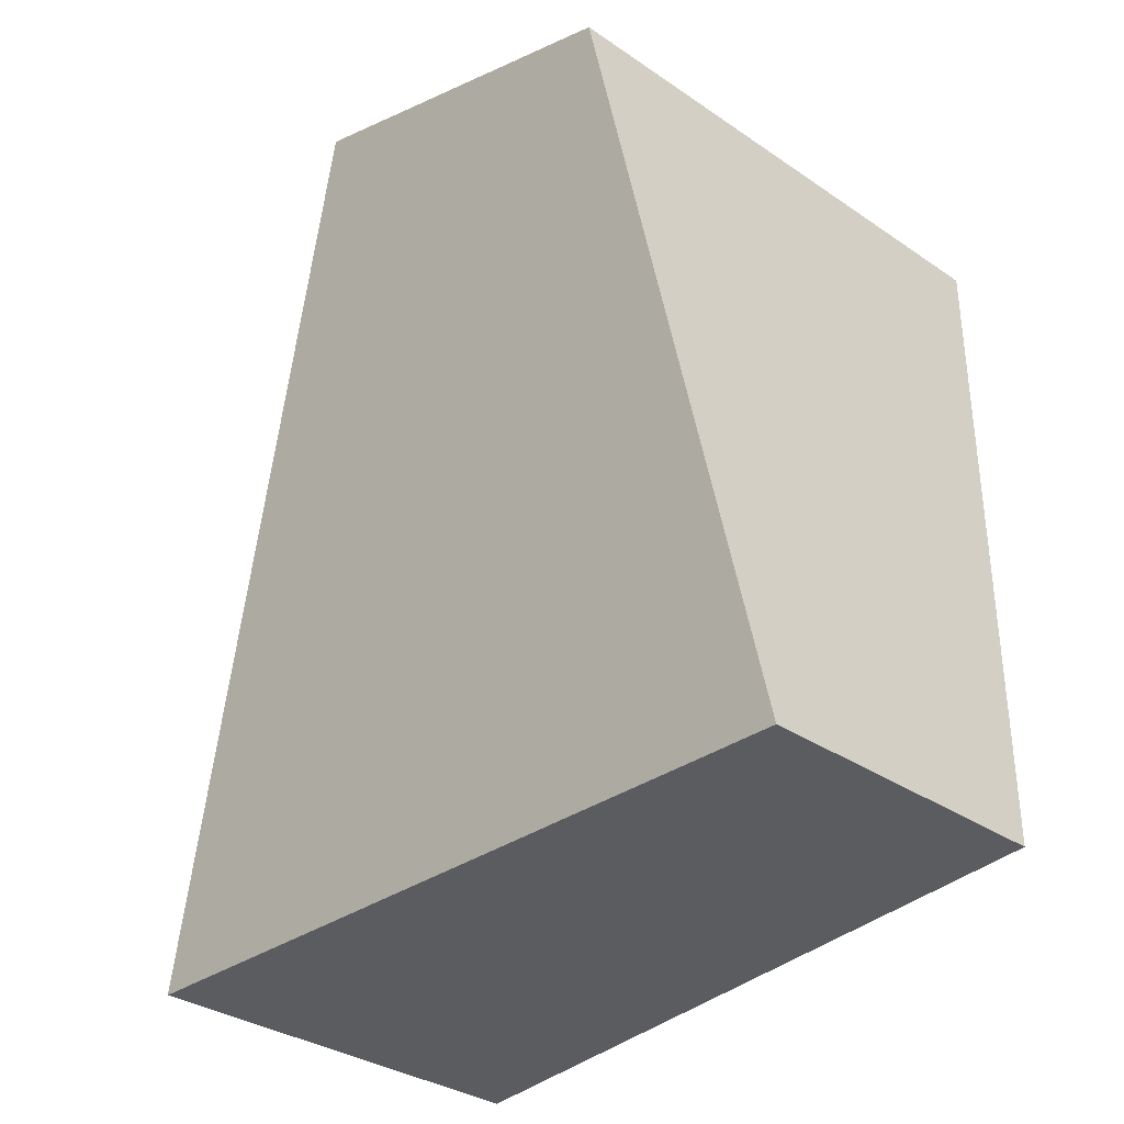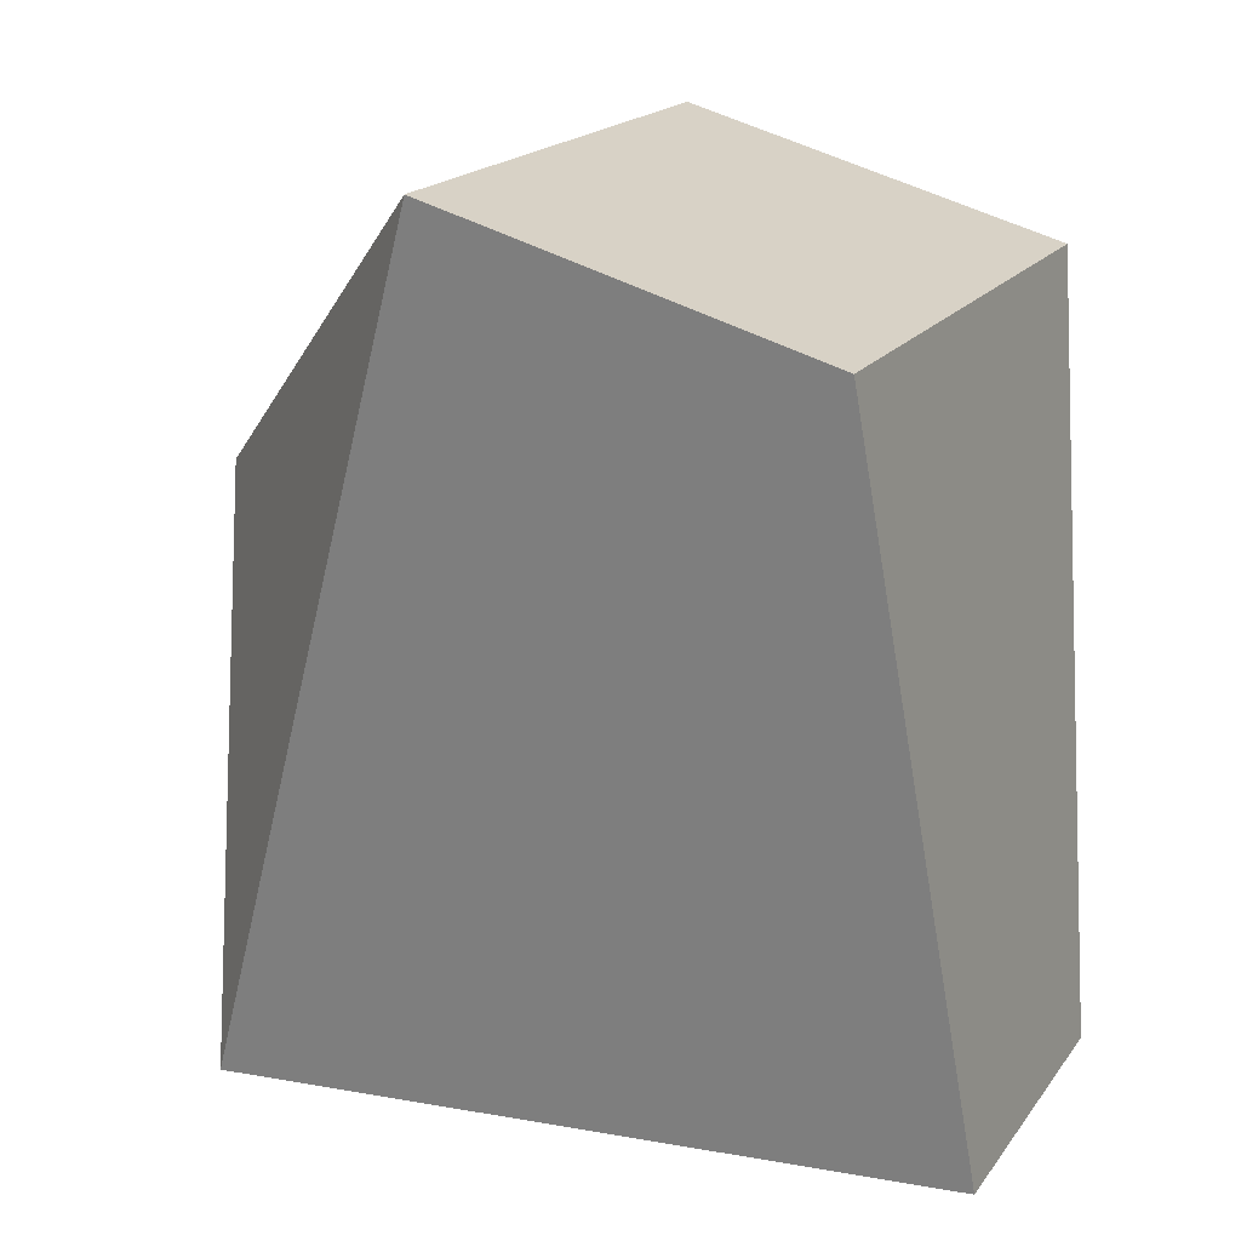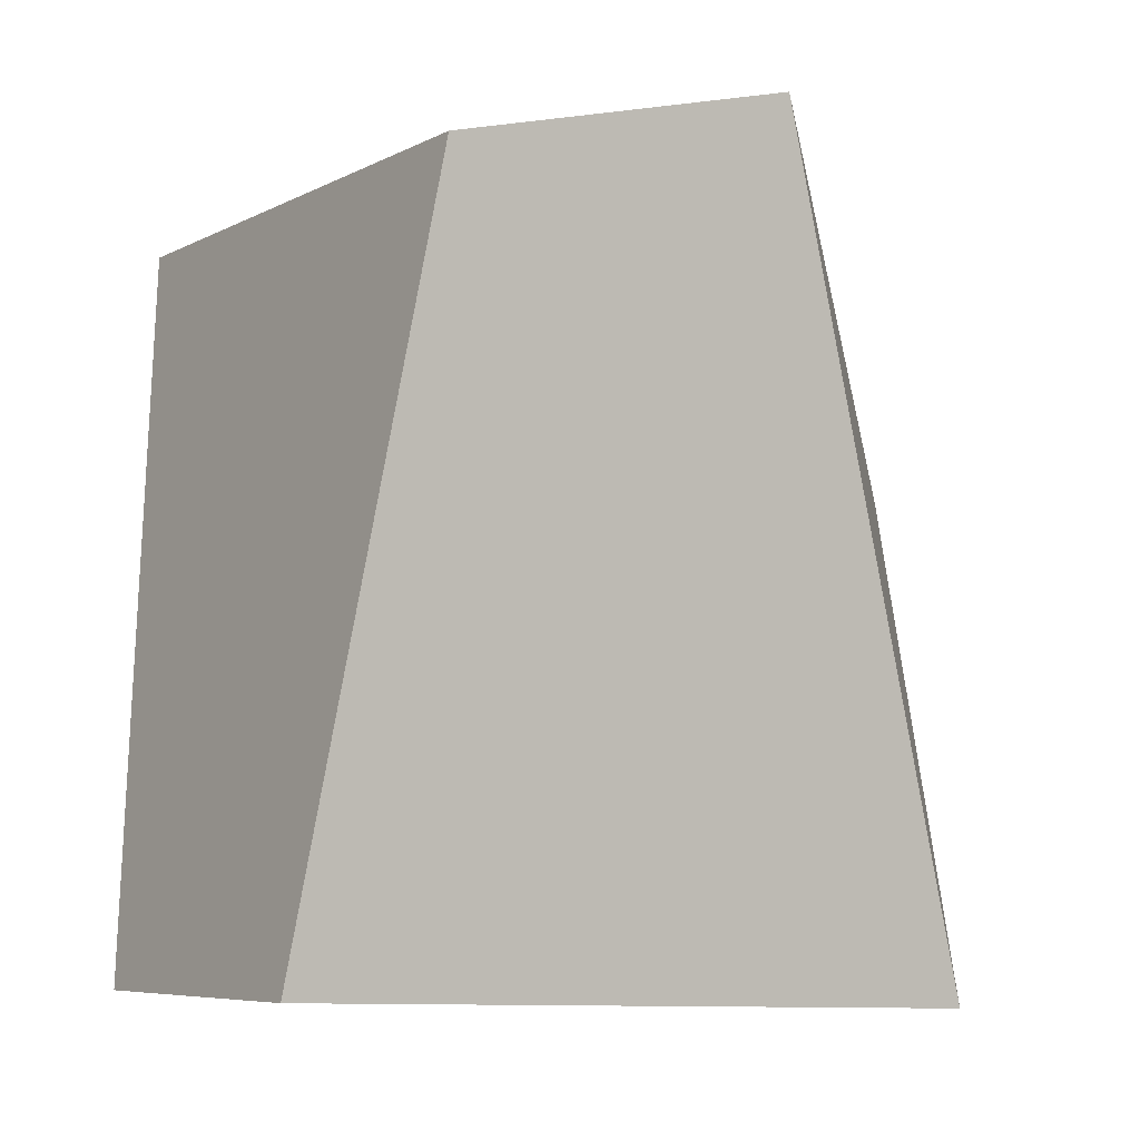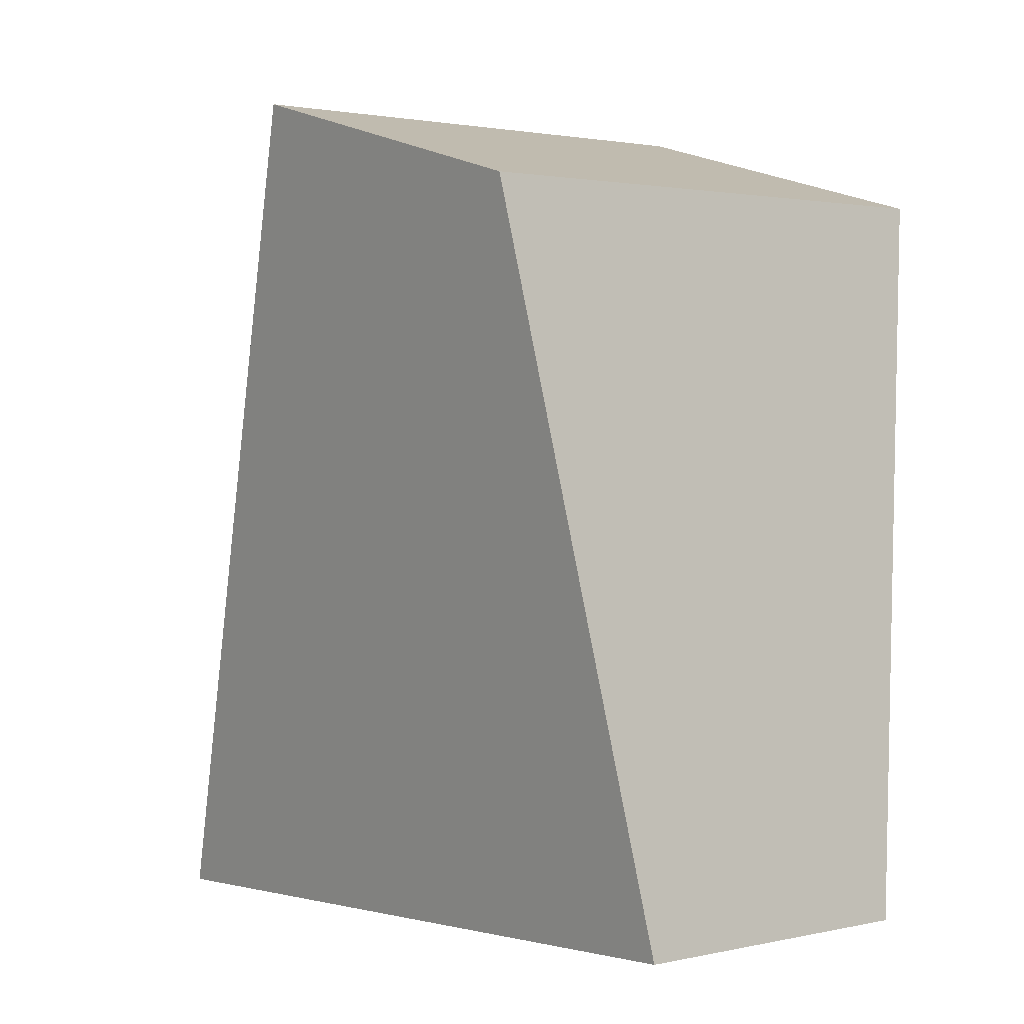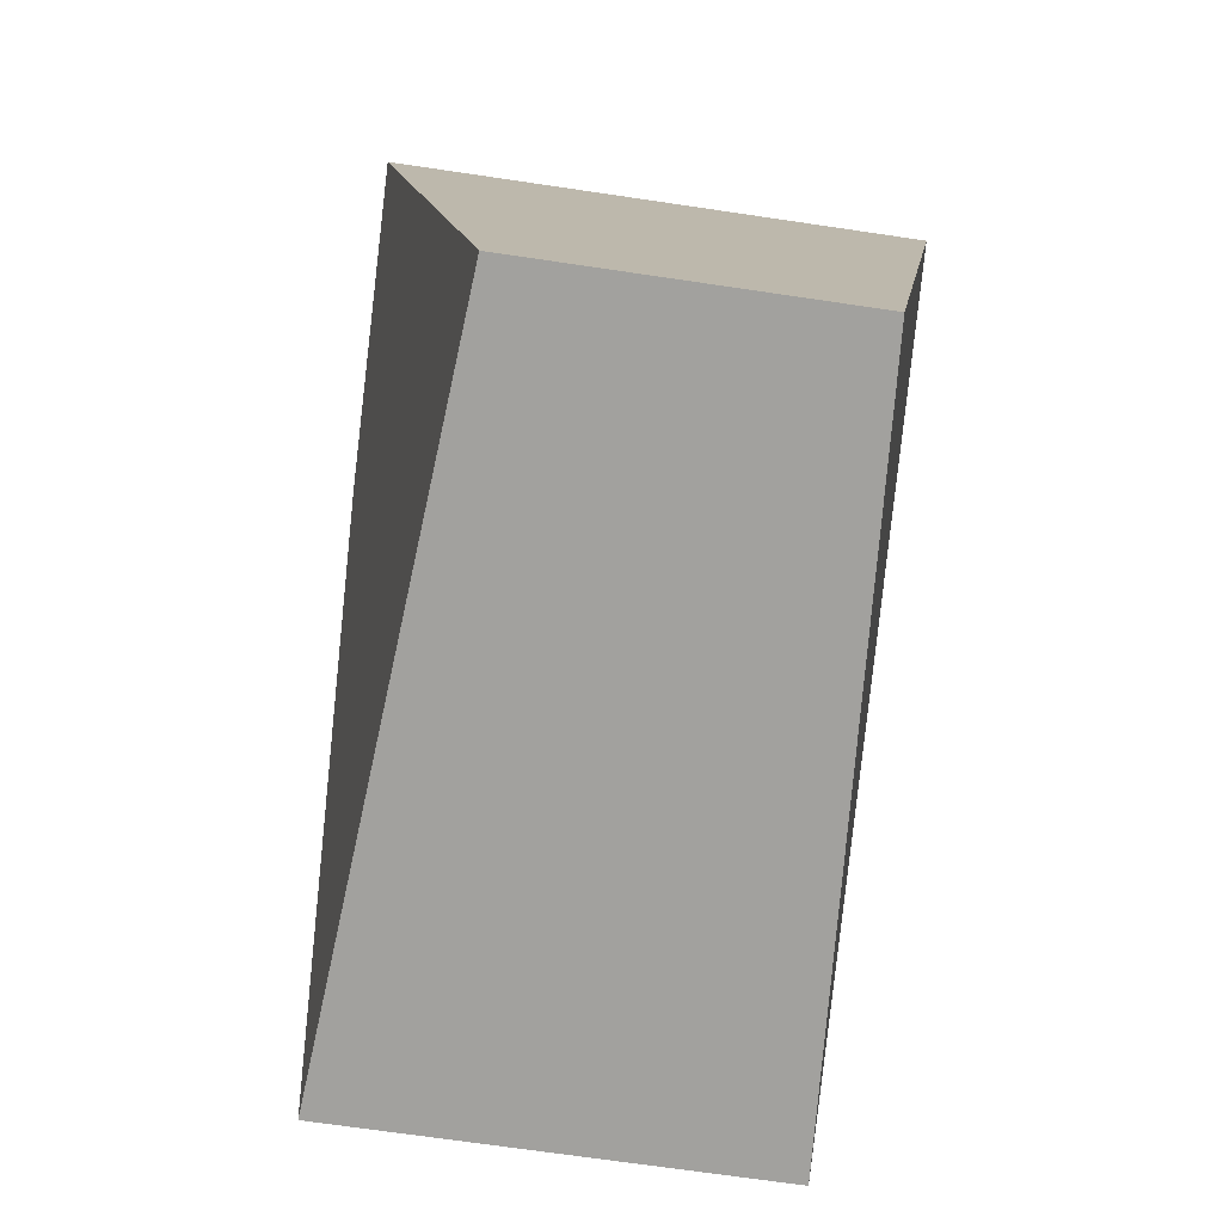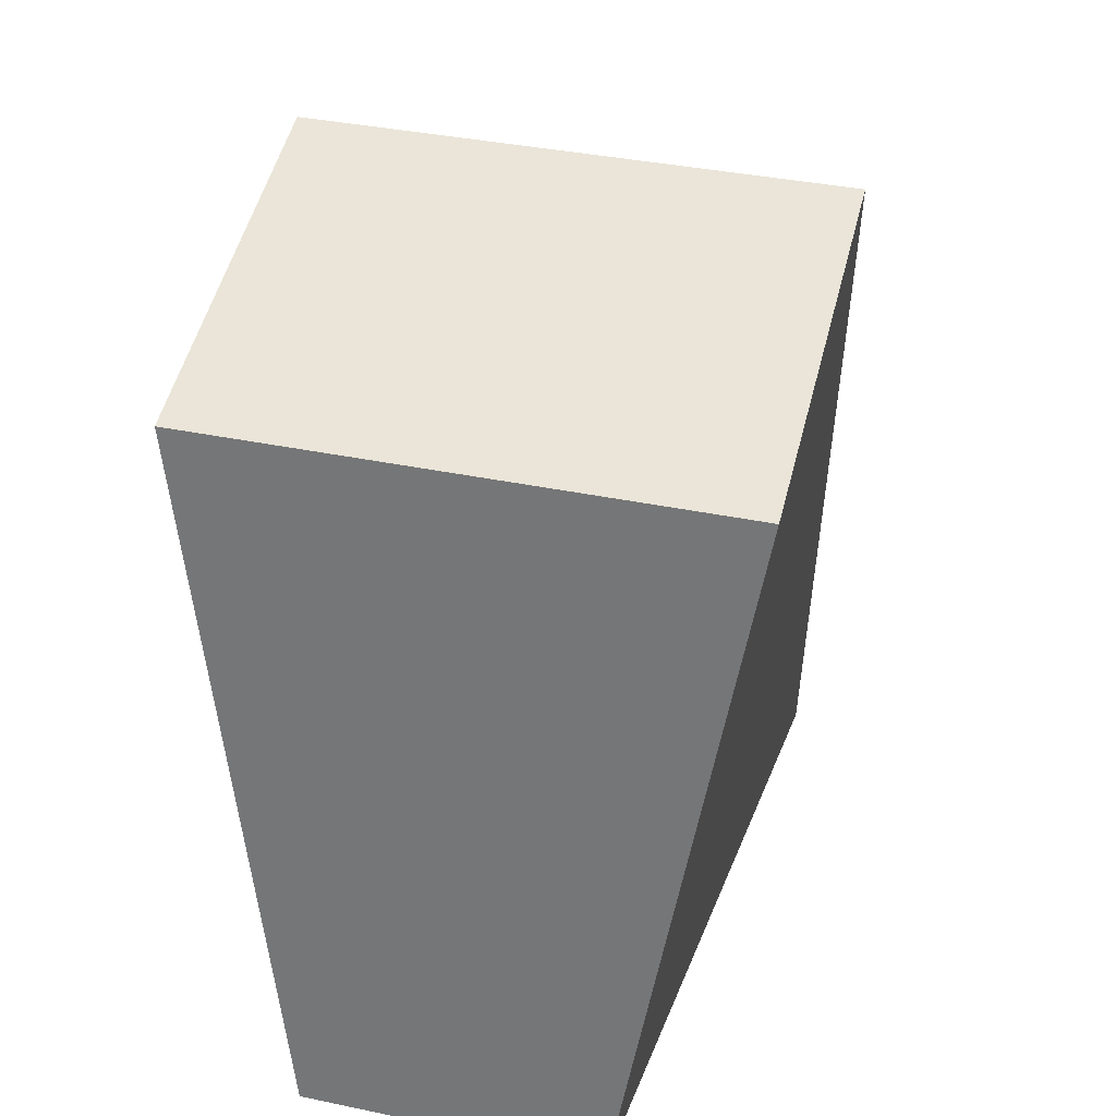
<metadata>
{"format":"obj","ext":"obj","renderer":"f3d","projection":"perspective","resolution":1024,"background":"white","views":[{"elev":-32.4,"azim":136.3,"up":"+Y"},{"elev":19.0,"azim":115.4,"up":"+Y"},{"elev":-7.0,"azim":-125.6,"up":"+Y"},{"elev":1.8,"azim":141.3,"up":"+Y"},{"elev":-70.2,"azim":171.6,"up":"+Y"},{"elev":37.4,"azim":-165.0,"up":"+Y"}]}
</metadata>
<code>
o plush_ccx
v -0.3383 -0.3775 0.5164
v -0.4377 1.006 0.09897
v -0.2544 -0.3407 -0.653
v -0.4377 0.8382 -0.5124
v 0.3383 -0.3775 0.5164
v 0.4377 1.006 0.09897
v 0.2544 -0.3407 -0.653
v 0.4377 0.8382 -0.5124
v 0 0.4808 0.6616
f 1 2 4 3
f 3 4 8 7
f 7 8 6 5
f 2 1 9
f 3 7 5 1
f 8 4 2 6
f 1 5 9
f 6 2 9
f 5 6 9

</code>
